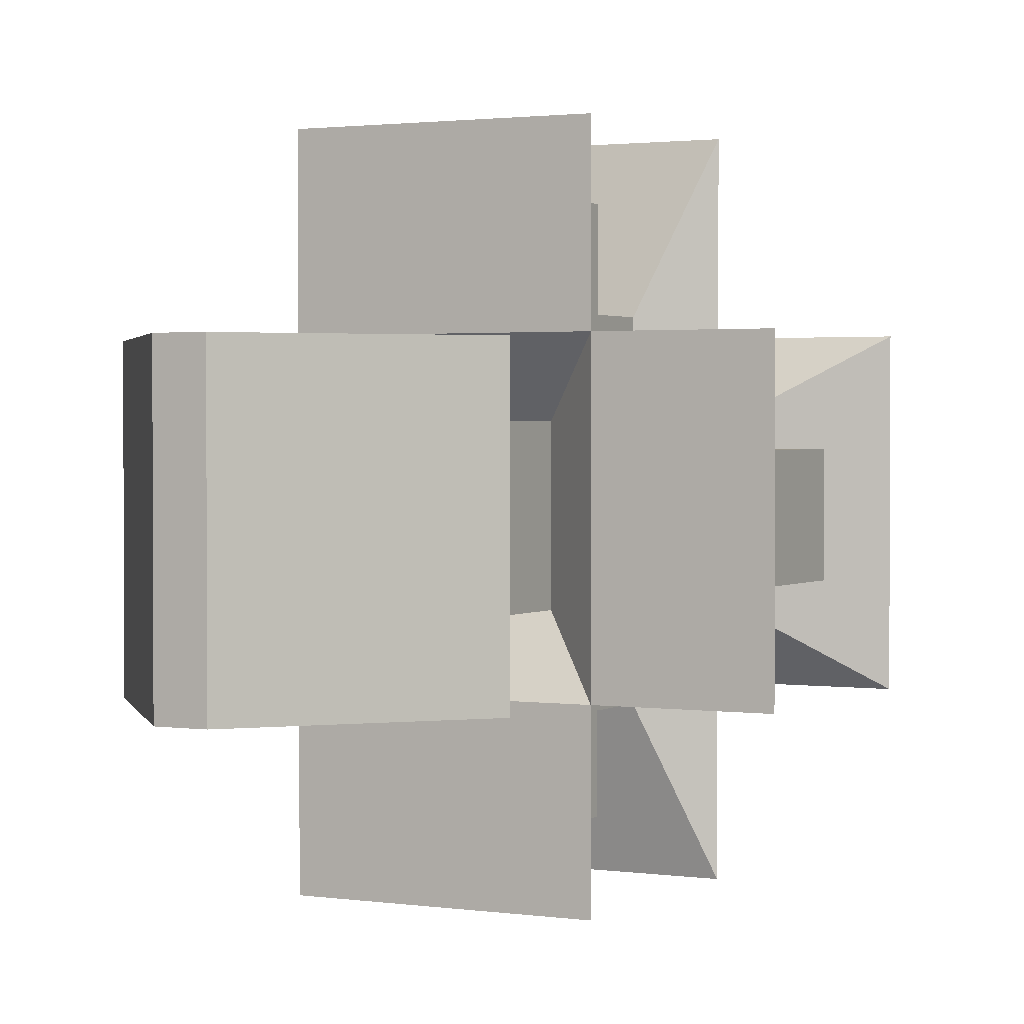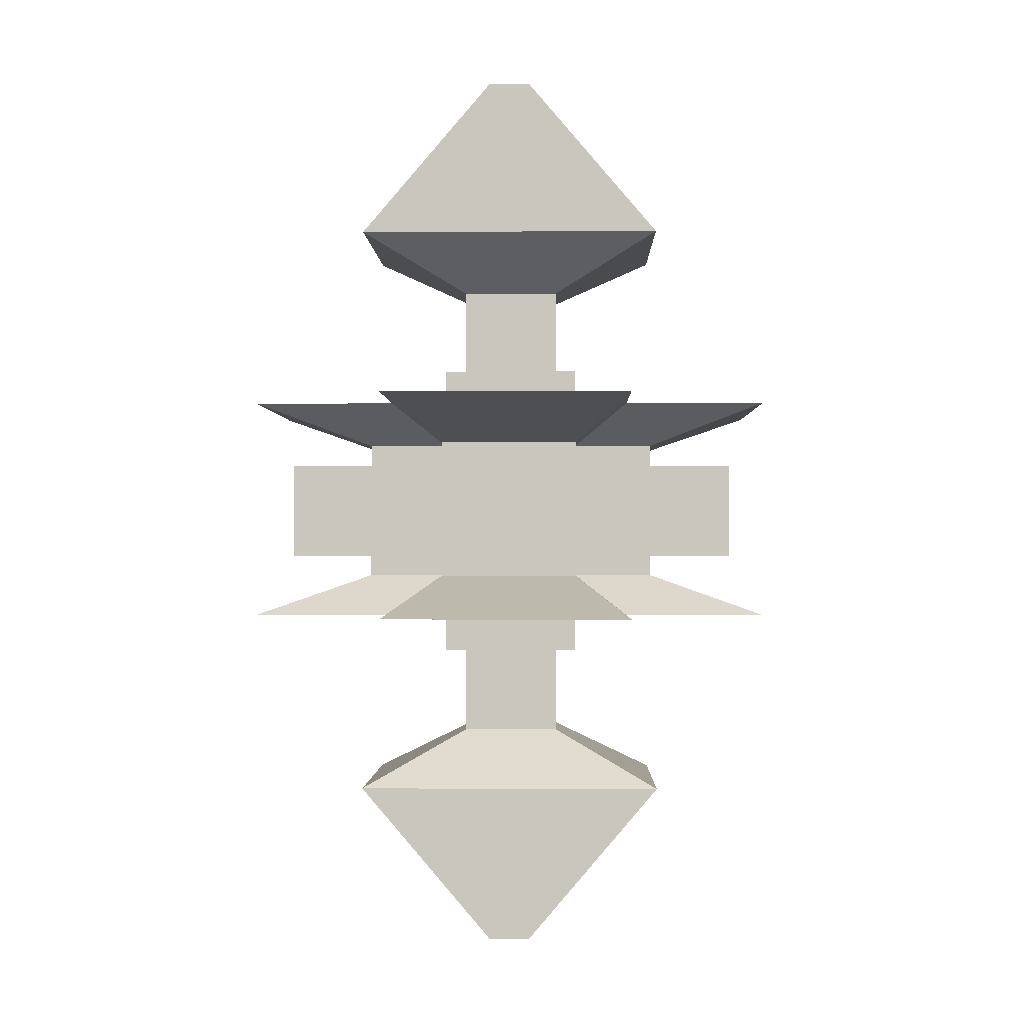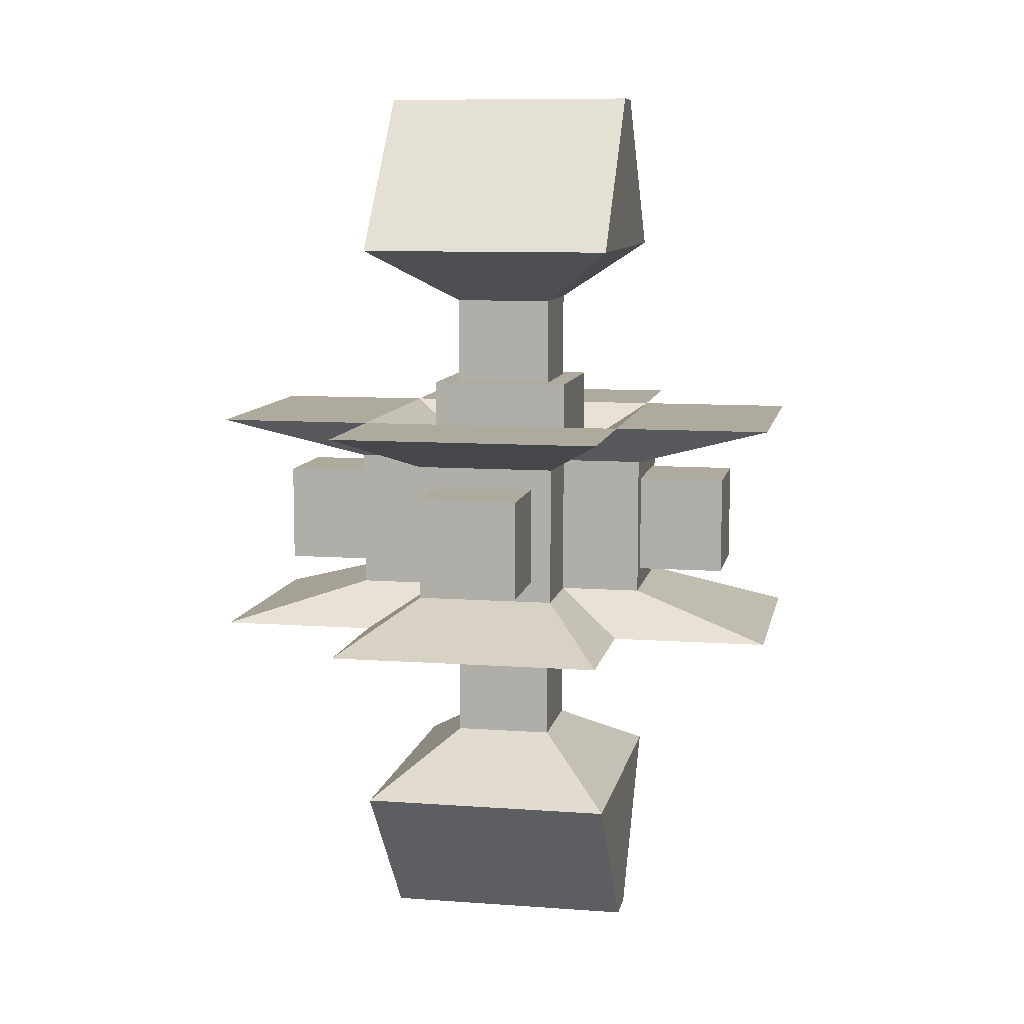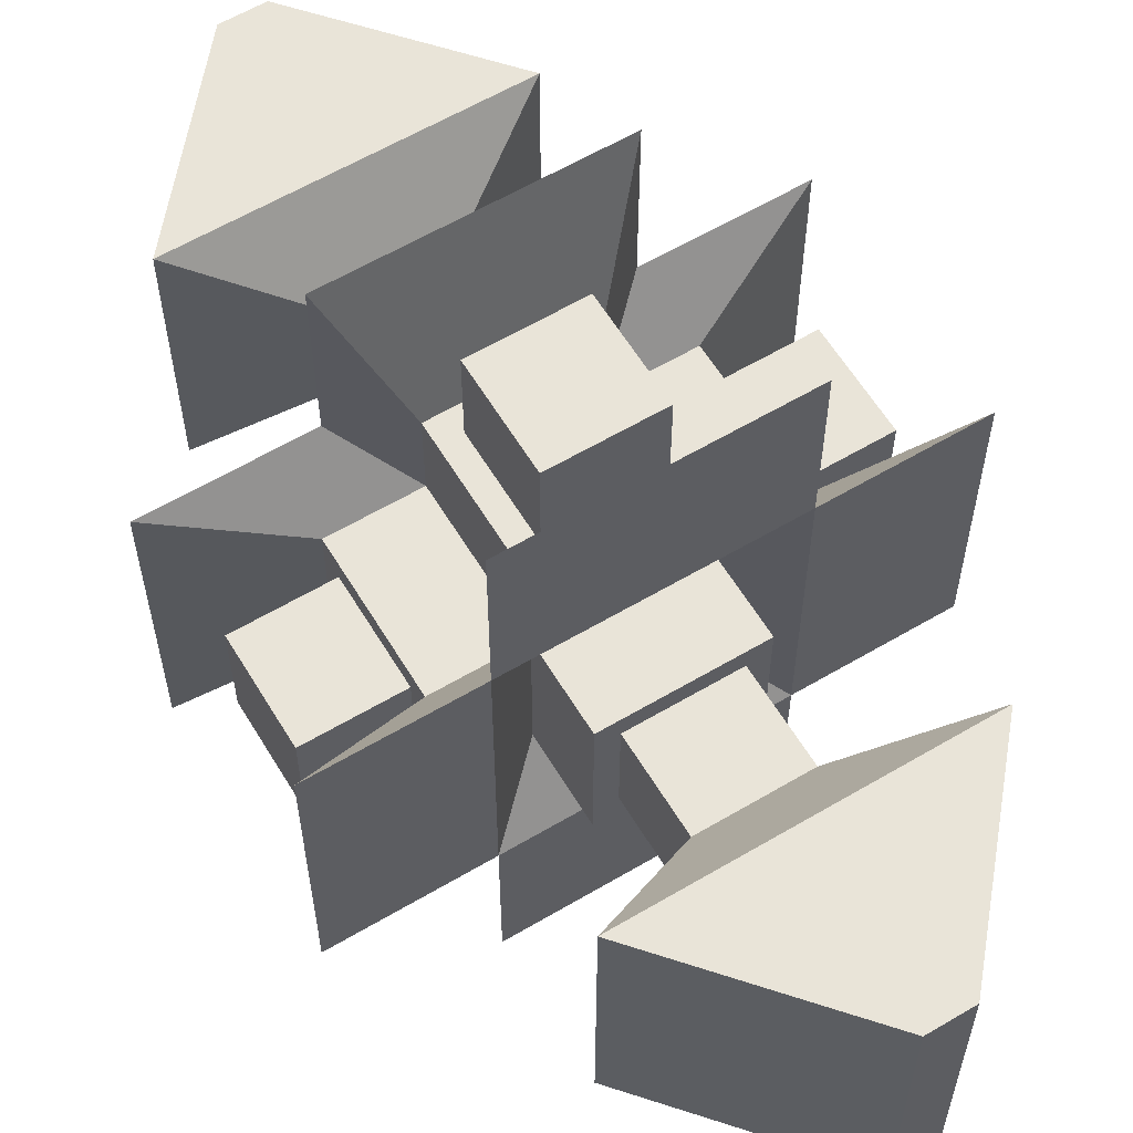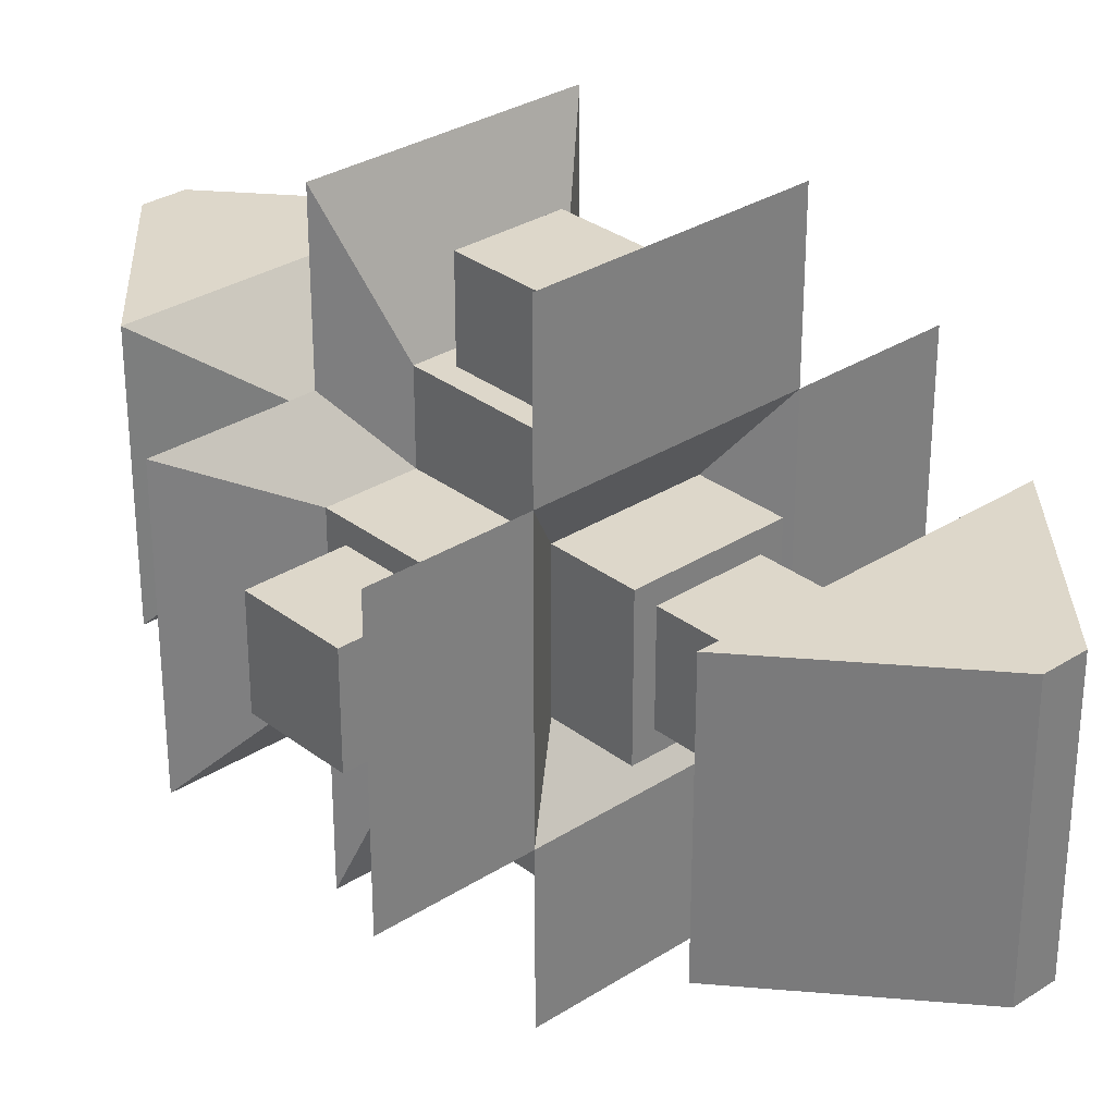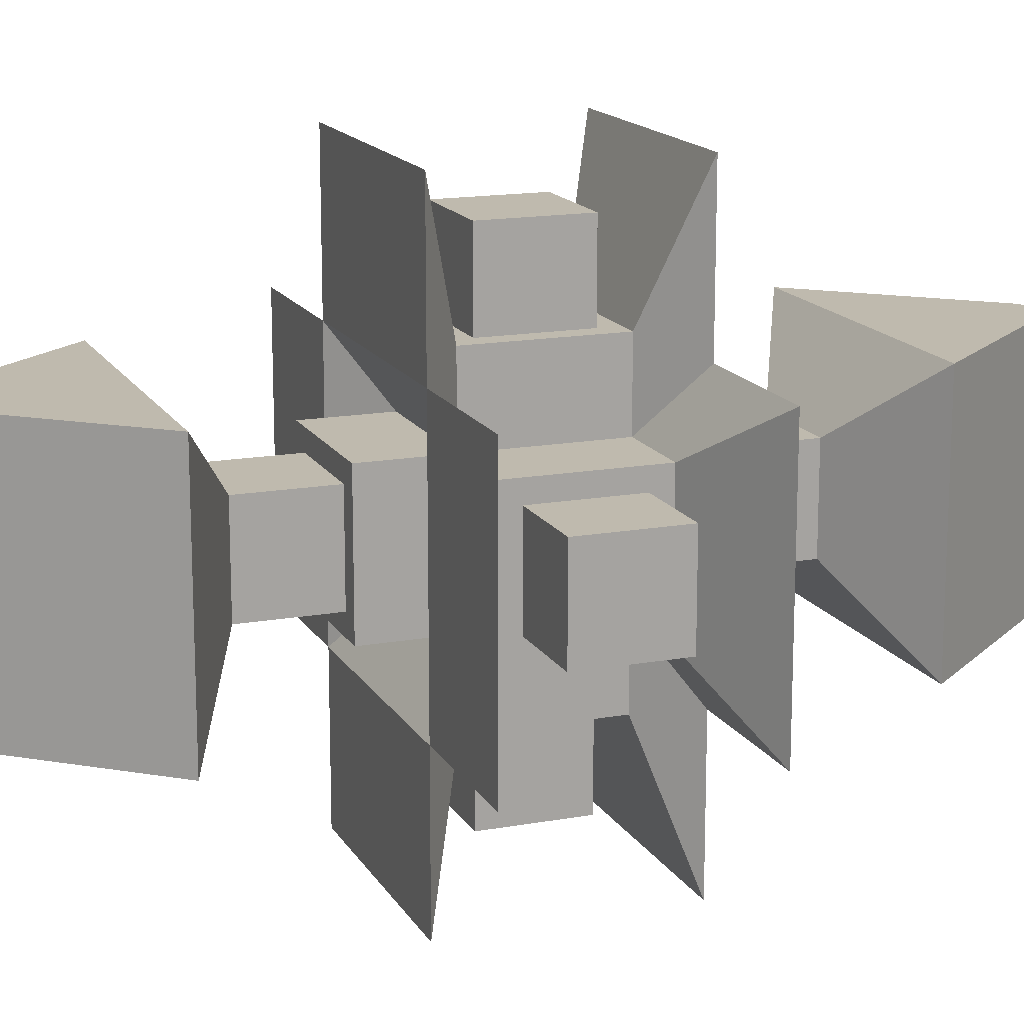
<metadata>
{"format":"obj","ext":"obj","renderer":"f3d","projection":"perspective","resolution":1024,"background":"white","views":[{"elev":1.7,"azim":-152.0,"up":"+Z"},{"elev":-1.3,"azim":-178.7,"up":"+Y"},{"elev":9.3,"azim":100.9,"up":"+Y"},{"elev":60.6,"azim":148.9,"up":"+Z"},{"elev":30.9,"azim":137.5,"up":"+Z"},{"elev":15.6,"azim":-110.8,"up":"+Z"}]}
</metadata>
<code>
o Cube_Cube.001
v -1 -1 1
v -1 1 1
v -1 -1 -1
v -1 1 -1
v 1 -1 1
v 1 1 1
v 1 -1 -1
v 1 1 -1
v -2.16 -0.7035 0.7035
v -2.16 0.7035 0.7035
v -2.16 0.7035 -0.7035
v -2.16 -0.7035 -0.7035
v -0.7035 -0.7035 -2.16
v -0.7035 0.7035 -2.16
v 0.7035 0.7035 -2.16
v 0.7035 -0.7035 -2.16
v 2.16 -0.7035 -0.7035
v 2.16 0.7035 -0.7035
v 2.16 0.7035 0.7035
v 2.16 -0.7035 0.7035
v 0.7035 -0.7035 2.16
v 0.7035 0.7035 2.16
v -0.7035 0.7035 2.16
v -0.7035 -0.7035 2.16
v -0.7035 -2.16 -0.7035
v 0.7035 -2.16 -0.7035
v 0.7035 -2.16 0.7035
v -0.7035 -2.16 0.7035
v 0.7035 2.16 -0.7035
v -0.7035 2.16 -0.7035
v -0.7035 2.16 0.7035
v 0.7035 2.16 0.7035
v -2.16 1 1
v -2.16 -1 1
v -2.16 1 -1
v -2.16 -1 -1
v -1 1 -2.16
v -1 -1 -2.16
v 1 1 -2.16
v 1 -1 -2.16
v 2.16 1 -1
v 2.16 -1 -1
v 2.16 1 1
v 2.16 -1 1
v 1 1 2.16
v 1 -1 2.16
v -1 1 2.16
v -1 -1 2.16
v 1 -2.16 -1
v -1 -2.16 -1
v 1 -2.16 1
v -1 -2.16 1
v -1 2.16 -1
v 1 2.16 -1
v -1 2.16 1
v 1 2.16 1
v -3.41 -0.7035 0.7035
v -3.41 0.7035 0.7035
v -3.41 0.7035 -0.7035
v -3.41 -0.7035 -0.7035
v -0.7035 -0.7035 -3.41
v -0.7035 0.7035 -3.41
v 0.7035 0.7035 -3.41
v 0.7035 -0.7035 -3.41
v 3.41 -0.7035 -0.7035
v 3.41 0.7035 -0.7035
v 3.41 0.7035 0.7035
v 3.41 -0.7035 0.7035
v 0.7035 -0.7035 3.41
v 0.7035 0.7035 3.41
v -0.7035 0.7035 3.41
v -0.7035 -0.7035 3.41
v -0.7035 -3.41 -0.7035
v 0.7035 -3.41 -0.7035
v 0.7035 -3.41 0.7035
v -0.7035 -3.41 0.7035
v 0.7035 3.41 -0.7035
v -0.7035 3.41 -0.7035
v -0.7035 3.41 0.7035
v 0.7035 3.41 0.7035
v -1.768 1.597 -1.924
v -3.818 1.597 -1.924
v -3.818 1.597 1.924
v -1.768 1.597 1.924
v -1.768 -1.597 1.924
v -3.818 -1.597 1.924
v -3.818 -1.597 -1.924
v -1.768 -1.597 -1.924
v 1.768 1.597 -1.924
v 1.768 1.597 -4.155
v -1.768 1.597 -4.155
v -1.768 1.597 -1.924
v -1.768 -1.597 -1.924
v -1.768 -1.597 -4.155
v 1.768 -1.597 -4.155
v 1.768 -1.597 -1.924
v 1.768 1.597 1.924
v 3.818 1.597 1.924
v 3.818 1.597 -1.924
v 1.768 1.597 -1.924
v 1.768 -1.597 -1.924
v 3.818 -1.597 -1.924
v 3.818 -1.597 1.924
v 1.768 -1.597 1.924
v -1.768 1.597 1.924
v -1.768 1.597 4.155
v 1.768 1.597 4.155
v 1.768 1.597 1.924
v 1.768 -1.597 1.924
v 1.768 -1.597 4.155
v -1.768 -1.597 4.155
v -1.768 -1.597 1.924
v -2.221 -4.213 -1.808
v 2.221 -4.213 -1.808
v 2.221 -4.213 1.808
v -2.221 -4.213 1.808
v 2.221 4.213 -1.808
v -2.221 4.213 -1.808
v -2.221 4.213 1.808
v 2.221 4.213 1.808
v -0.2956 -6.467 -1.808
v 0.2956 -6.467 -1.808
v 0.2956 -6.467 1.808
v -0.2956 -6.467 1.808
v 0.2956 6.467 -1.808
v -0.2956 6.467 -1.808
v -0.2956 6.467 1.808
v 0.2956 6.467 1.808
f 33 1 2
f 36 4 3
f 37 3 4
f 40 8 7
f 41 7 8
f 44 6 5
f 45 5 6
f 48 2 1
f 49 3 7
f 51 7 5
f 52 5 1
f 50 1 3
f 53 8 4
f 55 4 2
f 56 2 6
f 54 6 8
f 9 33 10
f 10 35 11
f 11 36 12
f 12 34 9
f 13 37 14
f 14 39 15
f 15 40 16
f 16 38 13
f 17 41 18
f 18 43 19
f 19 44 20
f 20 42 17
f 21 45 22
f 22 47 23
f 23 48 24
f 24 46 21
f 25 49 26
f 26 51 27
f 27 52 28
f 28 50 25
f 29 53 30
f 30 55 31
f 31 56 32
f 32 54 29
f 58 60 57
f 58 9 10
f 59 10 11
f 60 11 12
f 57 12 9
f 62 64 61
f 62 13 14
f 63 14 15
f 64 15 16
f 61 16 13
f 66 68 65
f 66 17 18
f 67 18 19
f 68 19 20
f 65 20 17
f 70 72 69
f 70 21 22
f 71 22 23
f 72 23 24
f 69 24 21
f 122 113 114
f 74 25 26
f 75 26 27
f 76 27 28
f 73 28 25
f 122 124 121
f 78 29 30
f 79 30 31
f 80 31 32
f 77 32 29
f 82 84 81
f 35 81 4
f 83 35 33
f 84 33 2
f 81 2 4
f 86 88 85
f 34 85 1
f 87 34 36
f 88 36 3
f 85 3 1
f 90 92 89
f 39 89 8
f 91 39 37
f 92 37 4
f 89 4 8
f 94 96 93
f 38 93 3
f 95 38 40
f 96 40 7
f 93 7 3
f 98 100 97
f 43 97 6
f 99 43 41
f 100 41 8
f 97 8 6
f 102 104 101
f 42 101 7
f 103 42 44
f 104 44 5
f 101 5 7
f 106 108 105
f 47 105 2
f 107 47 45
f 108 45 6
f 105 6 2
f 110 112 109
f 46 109 5
f 111 46 48
f 112 48 1
f 109 1 5
f 74 113 73
f 115 74 75
f 76 115 75
f 113 76 73
f 78 117 77
f 119 78 79
f 80 119 79
f 117 80 77
f 123 114 115
f 124 115 116
f 121 116 113
f 126 128 125
f 126 117 118
f 127 118 119
f 128 119 120
f 125 120 117
f 33 34 1
f 36 35 4
f 37 38 3
f 40 39 8
f 41 42 7
f 44 43 6
f 45 46 5
f 48 47 2
f 49 50 3
f 51 49 7
f 52 51 5
f 50 52 1
f 53 54 8
f 55 53 4
f 56 55 2
f 54 56 6
f 9 34 33
f 10 33 35
f 11 35 36
f 12 36 34
f 13 38 37
f 14 37 39
f 15 39 40
f 16 40 38
f 17 42 41
f 18 41 43
f 19 43 44
f 20 44 42
f 21 46 45
f 22 45 47
f 23 47 48
f 24 48 46
f 25 50 49
f 26 49 51
f 27 51 52
f 28 52 50
f 29 54 53
f 30 53 55
f 31 55 56
f 32 56 54
f 58 59 60
f 58 57 9
f 59 58 10
f 60 59 11
f 57 60 12
f 62 63 64
f 62 61 13
f 63 62 14
f 64 63 15
f 61 64 16
f 66 67 68
f 66 65 17
f 67 66 18
f 68 67 19
f 65 68 20
f 70 71 72
f 70 69 21
f 71 70 22
f 72 71 23
f 69 72 24
f 122 121 113
f 74 73 25
f 75 74 26
f 76 75 27
f 73 76 28
f 122 123 124
f 78 77 29
f 79 78 30
f 80 79 31
f 77 80 32
f 82 83 84
f 35 82 81
f 83 82 35
f 84 83 33
f 81 84 2
f 86 87 88
f 34 86 85
f 87 86 34
f 88 87 36
f 85 88 3
f 90 91 92
f 39 90 89
f 91 90 39
f 92 91 37
f 89 92 4
f 94 95 96
f 38 94 93
f 95 94 38
f 96 95 40
f 93 96 7
f 98 99 100
f 43 98 97
f 99 98 43
f 100 99 41
f 97 100 8
f 102 103 104
f 42 102 101
f 103 102 42
f 104 103 44
f 101 104 5
f 106 107 108
f 47 106 105
f 107 106 47
f 108 107 45
f 105 108 6
f 110 111 112
f 46 110 109
f 111 110 46
f 112 111 48
f 109 112 1
f 74 114 113
f 115 114 74
f 76 116 115
f 113 116 76
f 78 118 117
f 119 118 78
f 80 120 119
f 117 120 80
f 123 122 114
f 124 123 115
f 121 124 116
f 126 127 128
f 126 125 117
f 127 126 118
f 128 127 119
f 125 128 120

</code>
